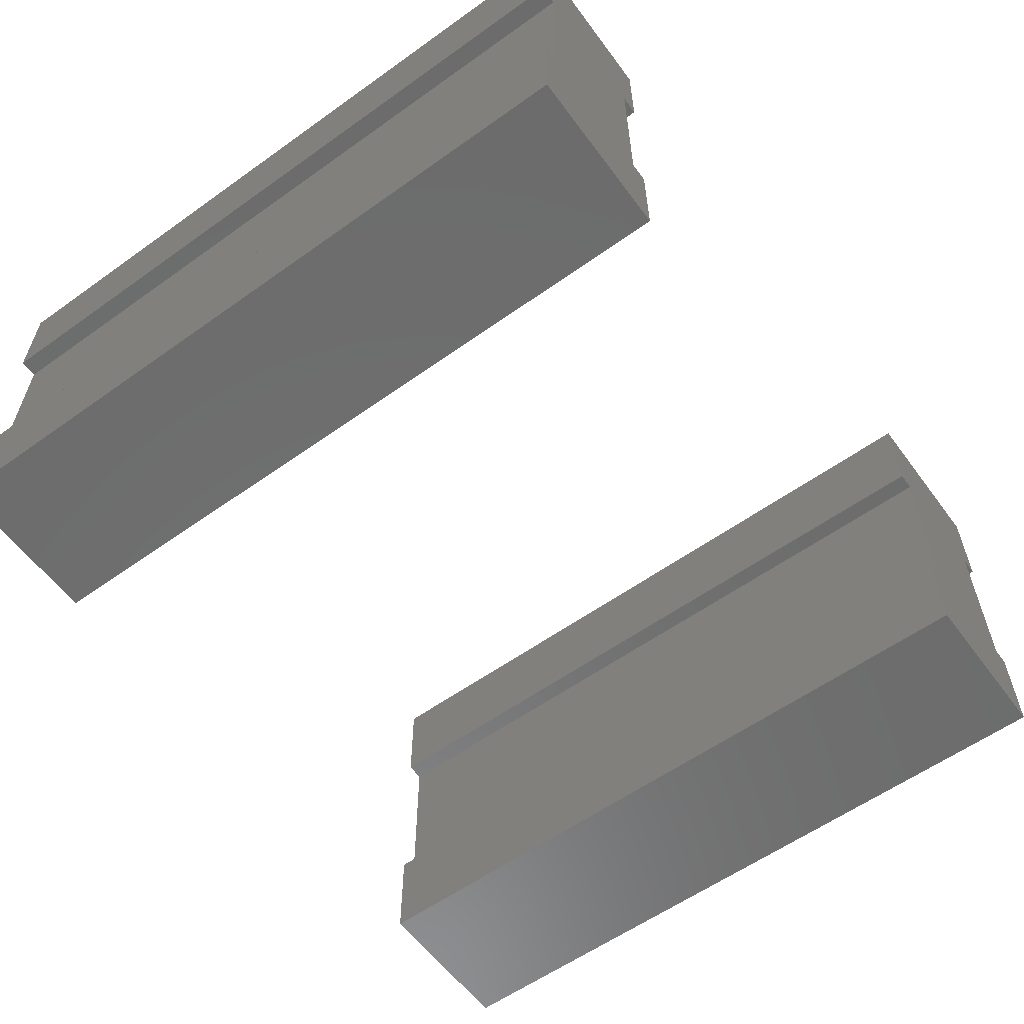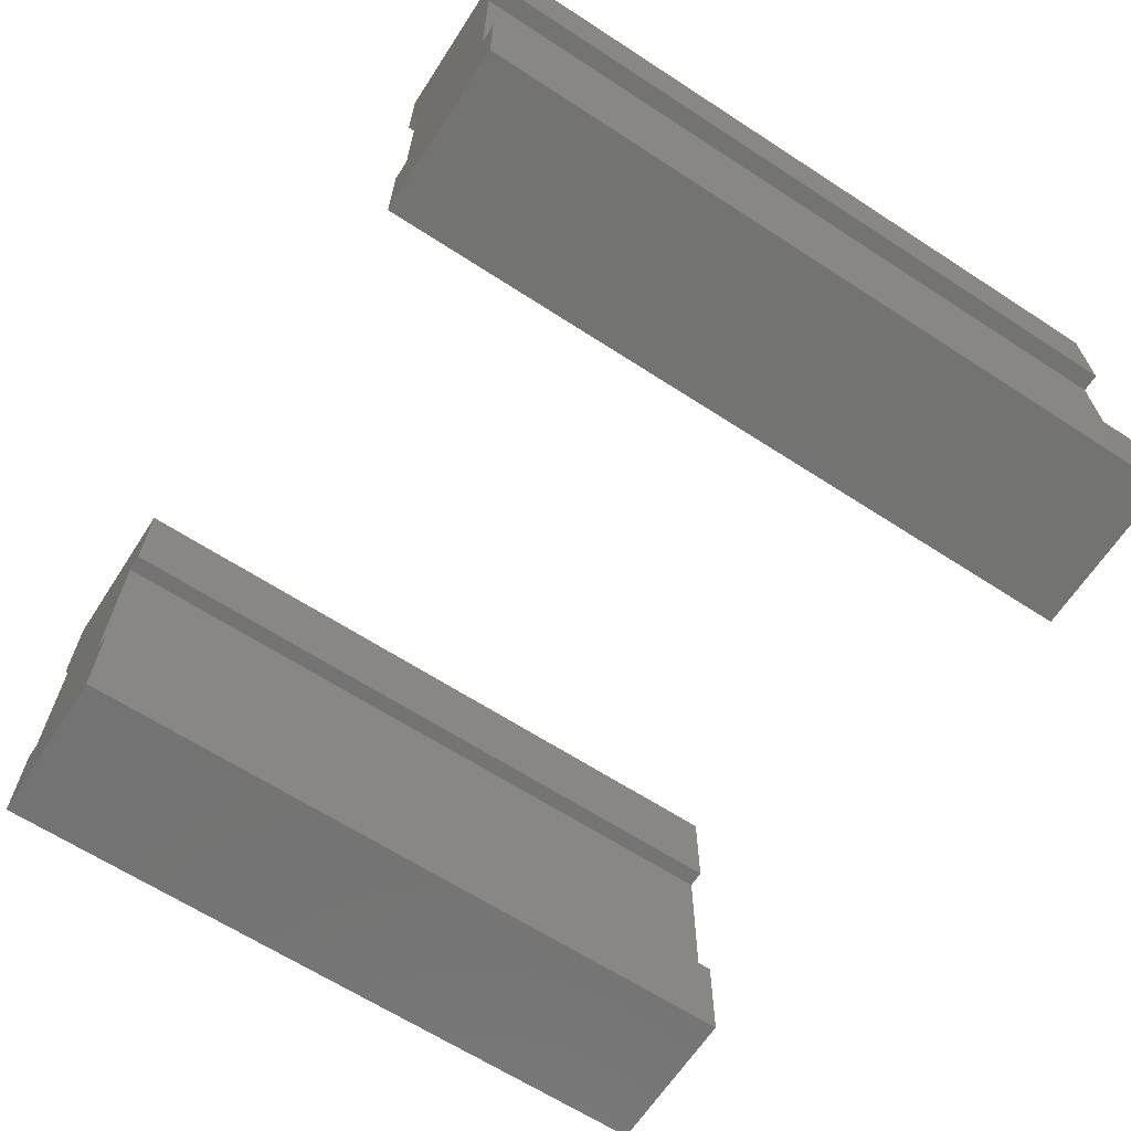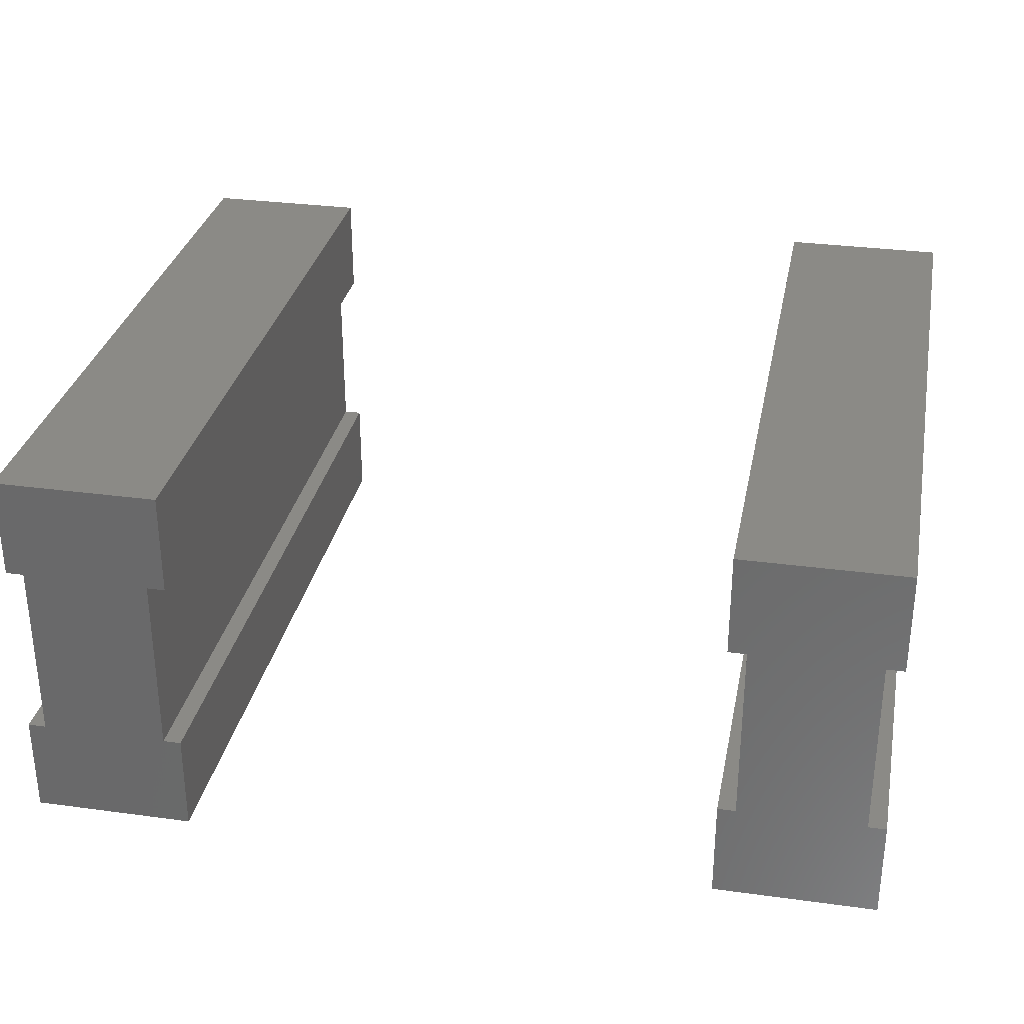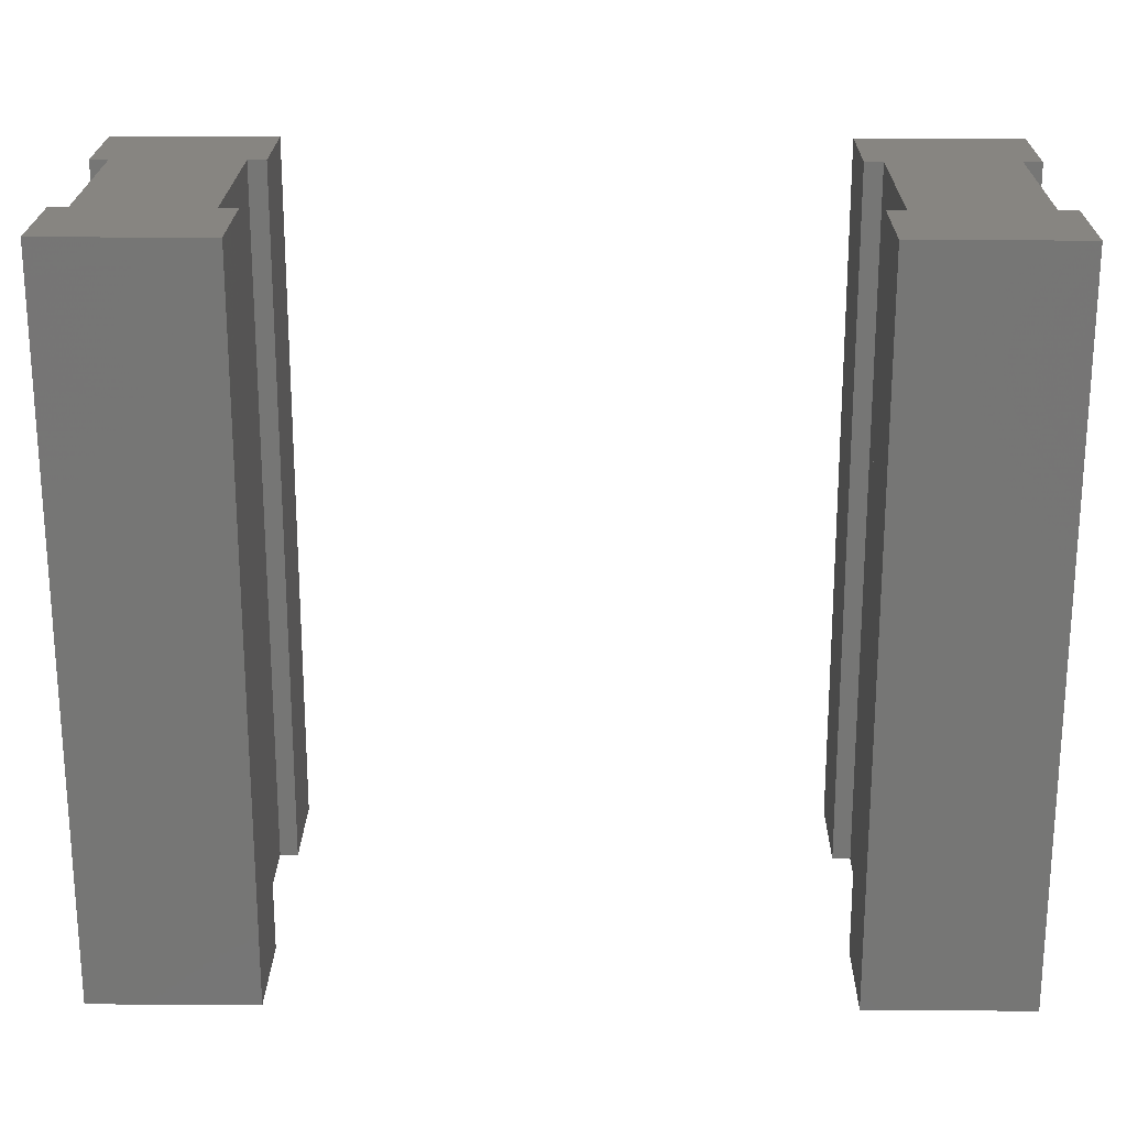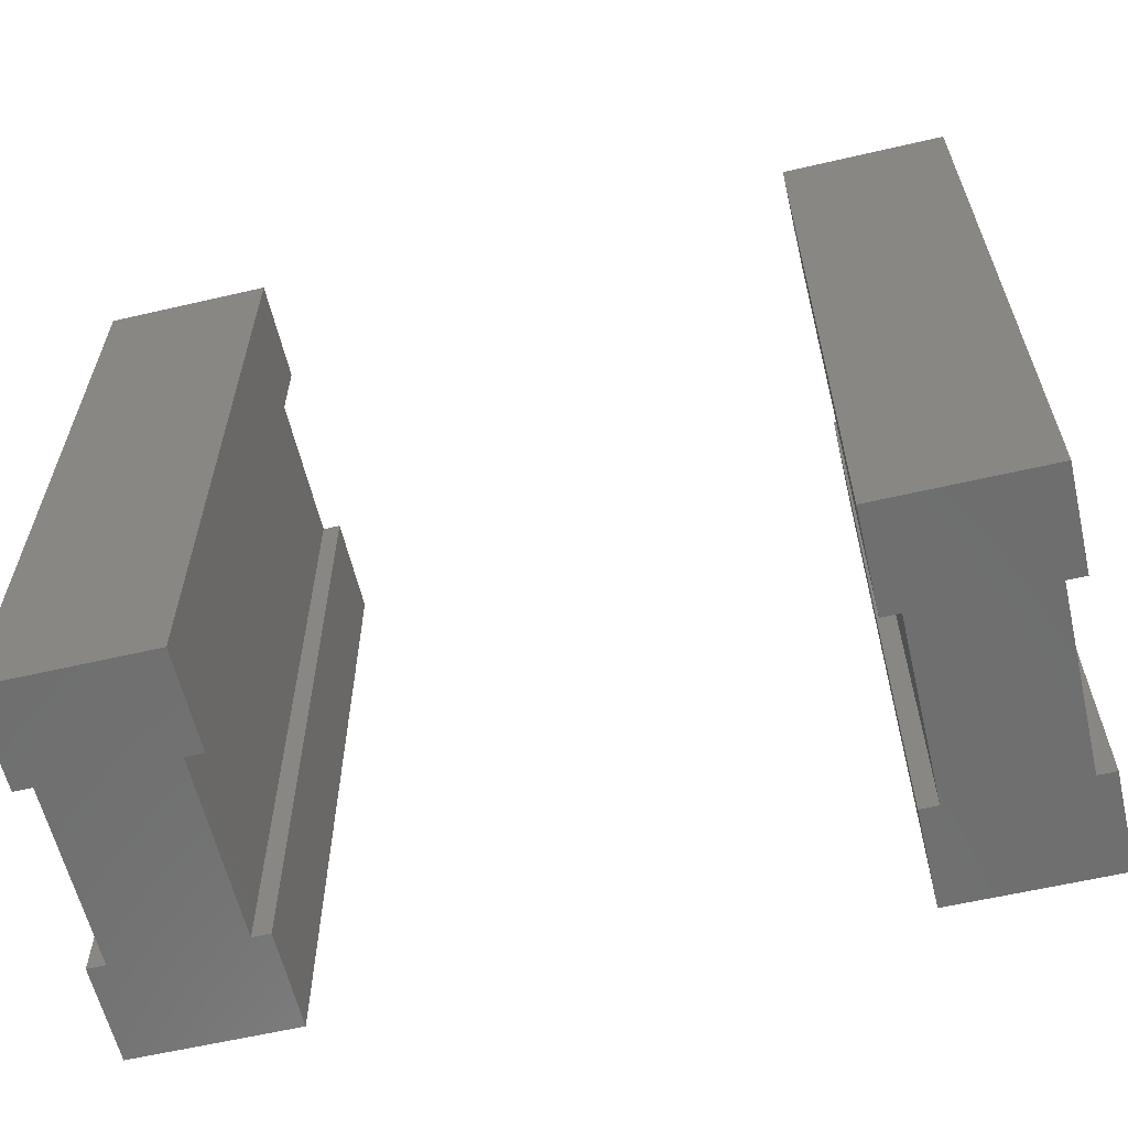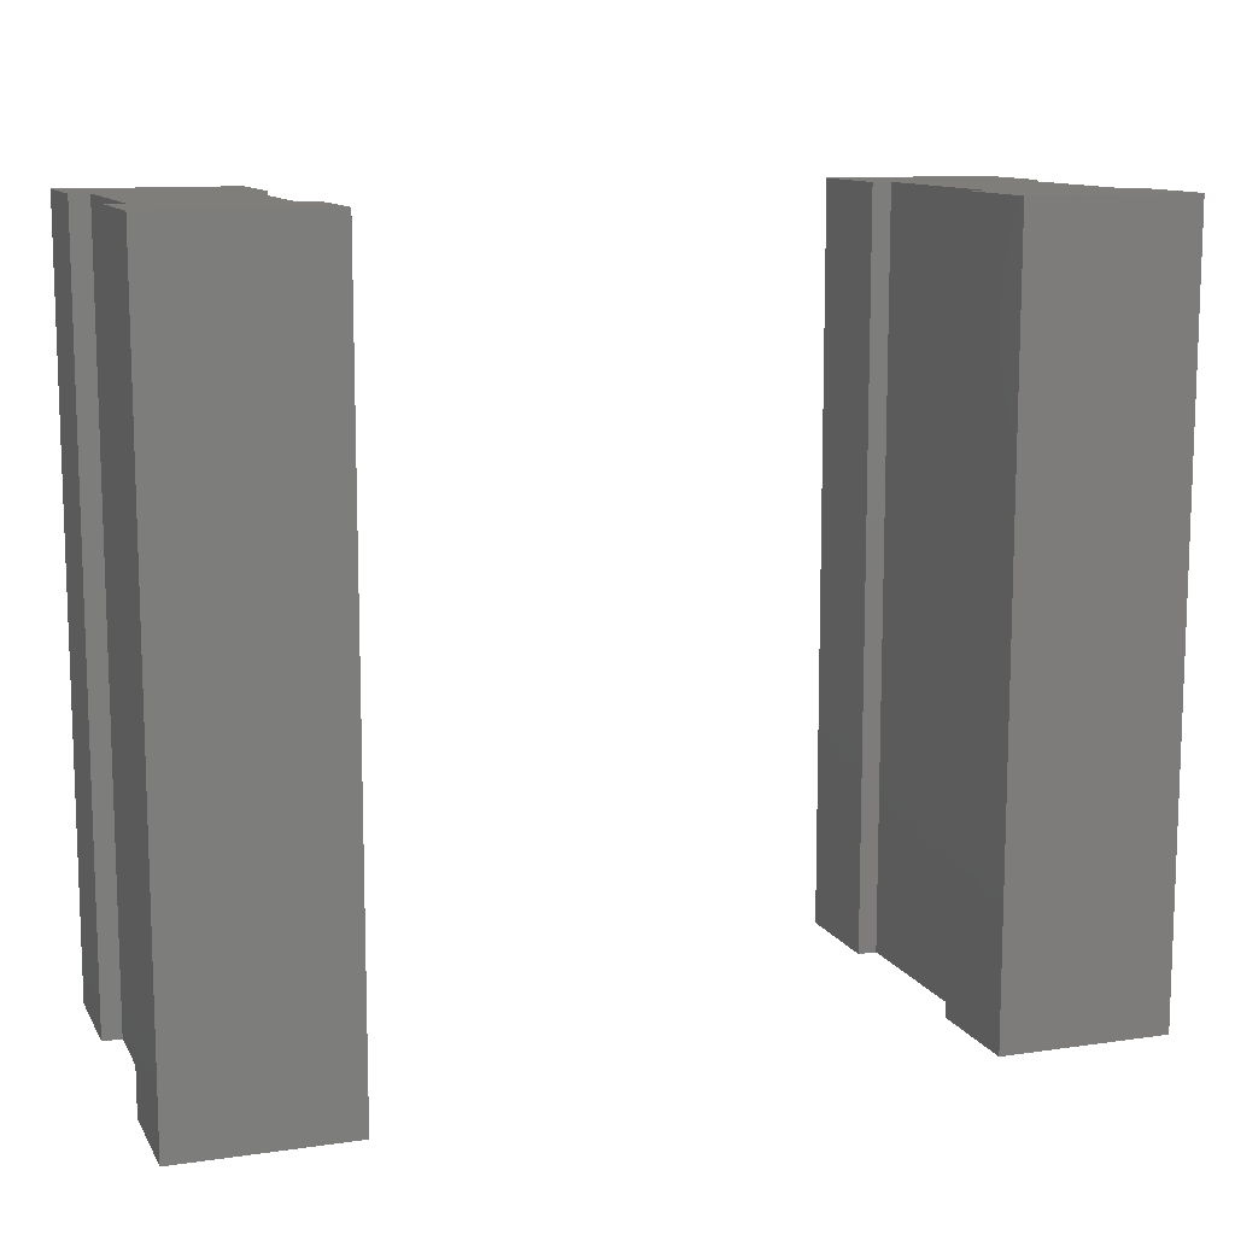
<metadata>
{"format":"stl","ext":"stl","renderer":"f3d","projection":"perspective","resolution":1024,"background":"white","views":[{"elev":-58.9,"azim":-53.7,"up":"+Y"},{"elev":-65.2,"azim":56.9,"up":"+Y"},{"elev":31.1,"azim":-169.0,"up":"+Y"},{"elev":21.7,"azim":0.8,"up":"+Z"},{"elev":-60.8,"azim":13.3,"up":"+Z"},{"elev":11.4,"azim":160.7,"up":"+Z"}]}
</metadata>
<code>
# stl→obj: 48 verts, 88 faces
v 2.194 -1.565 -0.1375
v 2.194 -0.745 5.638
v 2.194 -0.745 -0.1375
v 2.194 -1.565 5.638
v 2.194 0.745 -0.1375
v 2.194 1.565 5.638
v 2.194 1.565 -0.1375
v 2.194 0.745 5.638
v 3.506 1.565 5.638
v 3.36 0.745 5.638
v 3.506 0.745 5.638
v 2.34 0.745 5.638
v 3.36 -0.745 5.638
v 3.506 -1.565 5.638
v 3.506 -0.745 5.638
v 2.34 -0.745 5.638
v 3.506 -0.745 -0.1375
v 3.506 -1.565 -0.1375
v 3.506 1.565 -0.1375
v 3.506 0.745 -0.1375
v 3.36 -0.745 -0.1375
v 2.34 -0.745 -0.1375
v 3.36 0.745 -0.1375
v 2.34 0.745 -0.1375
v -3.506 -1.565 -0.1375
v -3.506 -0.745 5.638
v -3.506 -0.745 -0.1375
v -3.506 -1.565 5.638
v -3.506 0.745 -0.1375
v -3.506 1.565 5.638
v -3.506 1.565 -0.1375
v -3.506 0.745 5.638
v -2.194 1.565 5.638
v -2.34 0.745 5.638
v -2.194 0.745 5.638
v -3.36 0.745 5.638
v -2.34 -0.745 5.638
v -2.194 -1.565 5.638
v -2.194 -0.745 5.638
v -3.36 -0.745 5.638
v -2.194 -0.745 -0.1375
v -2.194 -1.565 -0.1375
v -2.194 1.565 -0.1375
v -2.194 0.745 -0.1375
v -2.34 -0.745 -0.1375
v -3.36 -0.745 -0.1375
v -2.34 0.745 -0.1375
v -3.36 0.745 -0.1375
f 1 2 3
f 2 1 4
f 5 6 7
f 6 5 8
f 9 10 11
f 10 12 13
f 9 12 10
f 6 12 9
f 12 6 8
f 13 14 15
f 16 13 12
f 13 16 14
f 4 16 2
f 16 4 14
f 14 17 15
f 17 14 18
f 11 19 9
f 19 11 20
f 19 6 9
f 6 19 7
f 18 21 17
f 21 22 23
f 18 22 21
f 1 22 18
f 22 1 3
f 23 19 20
f 24 23 22
f 23 24 19
f 7 24 5
f 24 7 19
f 1 14 4
f 14 1 18
f 13 23 10
f 23 13 21
f 17 13 15
f 13 17 21
f 23 11 10
f 11 23 20
f 22 12 24
f 12 22 16
f 22 2 16
f 2 22 3
f 5 12 8
f 12 5 24
f 25 26 27
f 26 25 28
f 29 30 31
f 30 29 32
f 33 34 35
f 34 36 37
f 33 36 34
f 30 36 33
f 36 30 32
f 37 38 39
f 40 37 36
f 37 40 38
f 28 40 26
f 40 28 38
f 38 41 39
f 41 38 42
f 35 43 33
f 43 35 44
f 43 30 33
f 30 43 31
f 42 45 41
f 45 46 47
f 42 46 45
f 25 46 42
f 46 25 27
f 47 43 44
f 48 47 46
f 47 48 43
f 31 48 29
f 48 31 43
f 25 38 28
f 38 25 42
f 37 47 34
f 47 37 45
f 41 37 39
f 37 41 45
f 47 35 34
f 35 47 44
f 46 36 48
f 36 46 40
f 46 26 40
f 26 46 27
f 29 36 32
f 36 29 48

</code>
